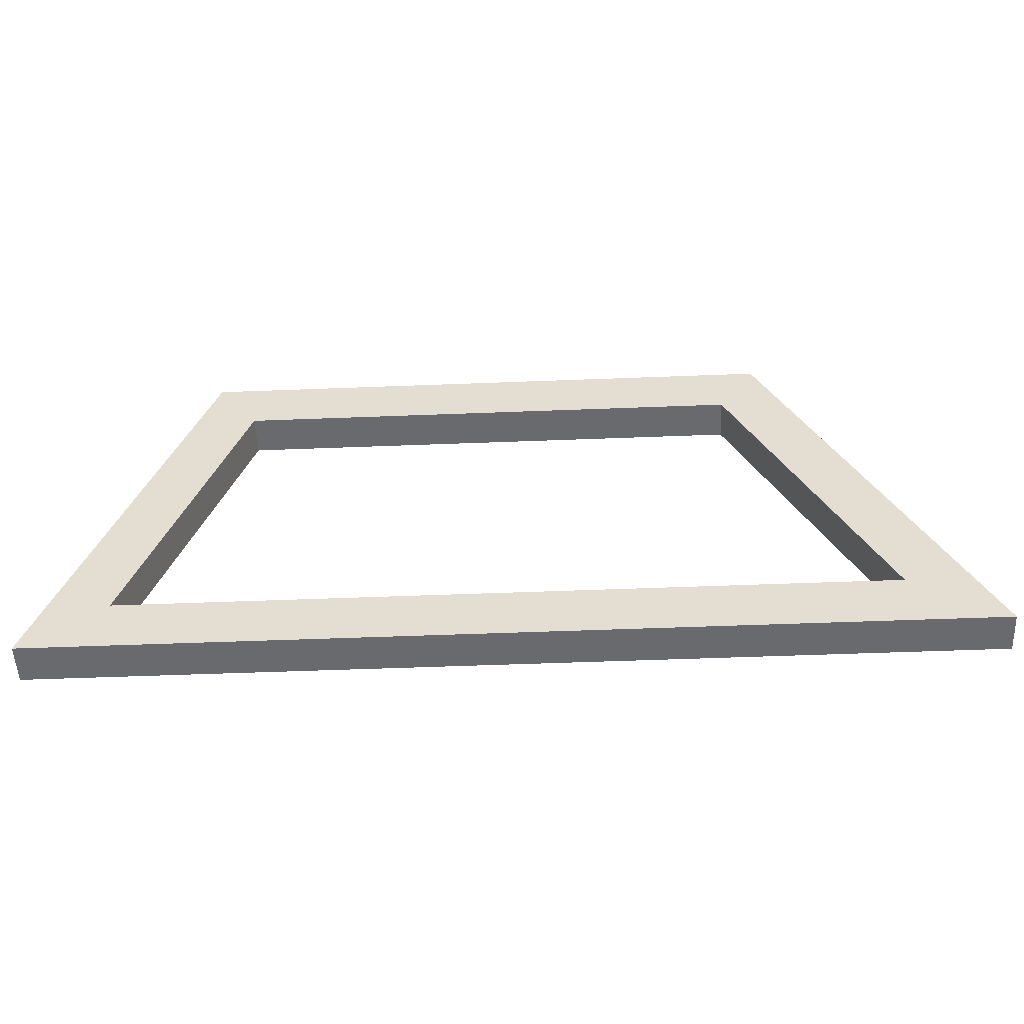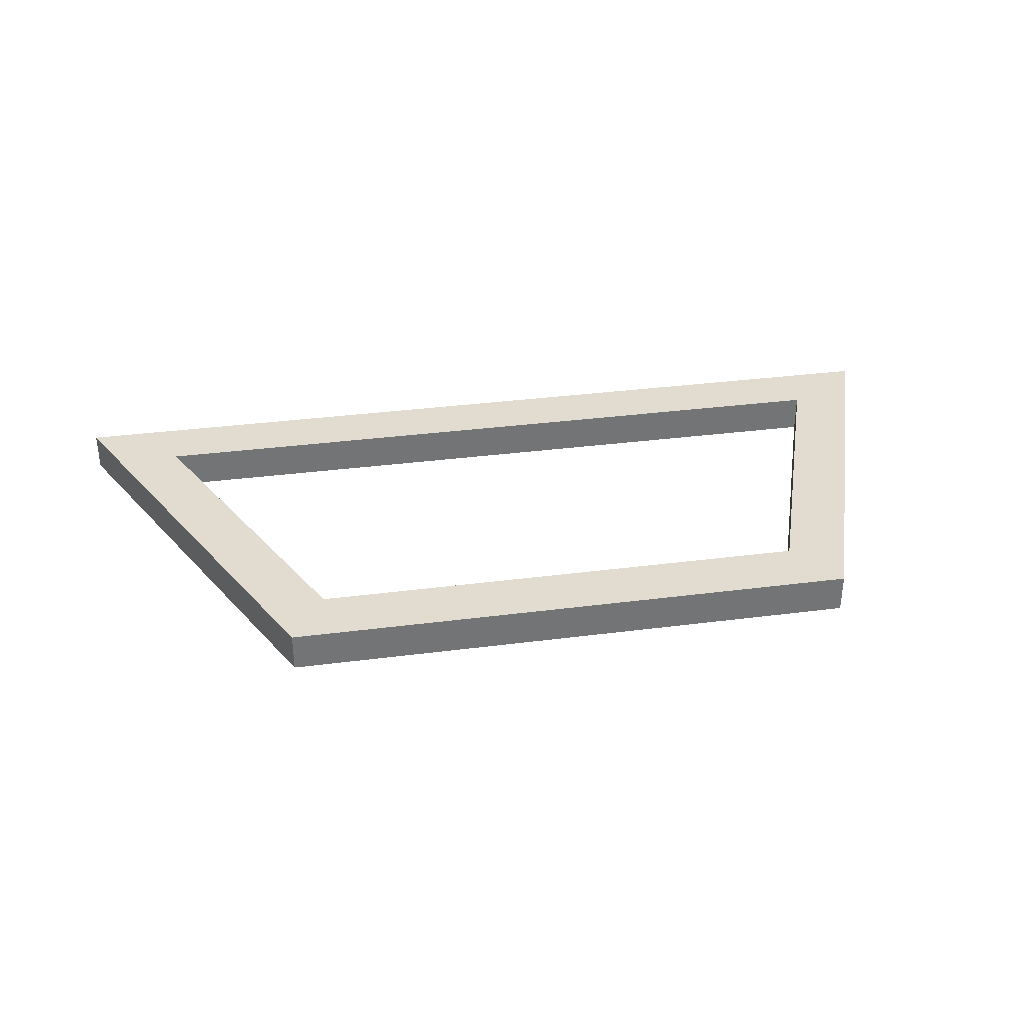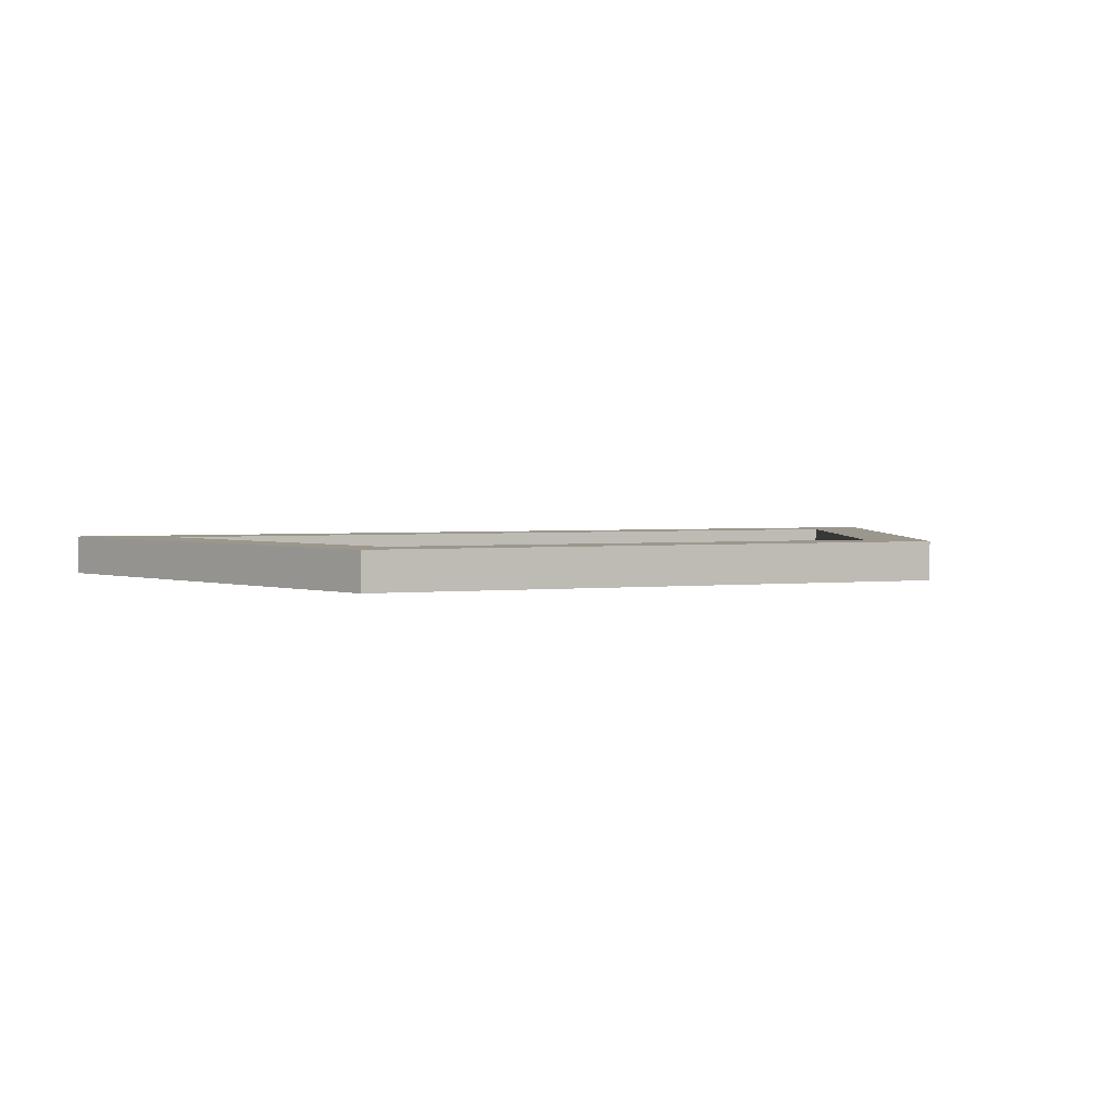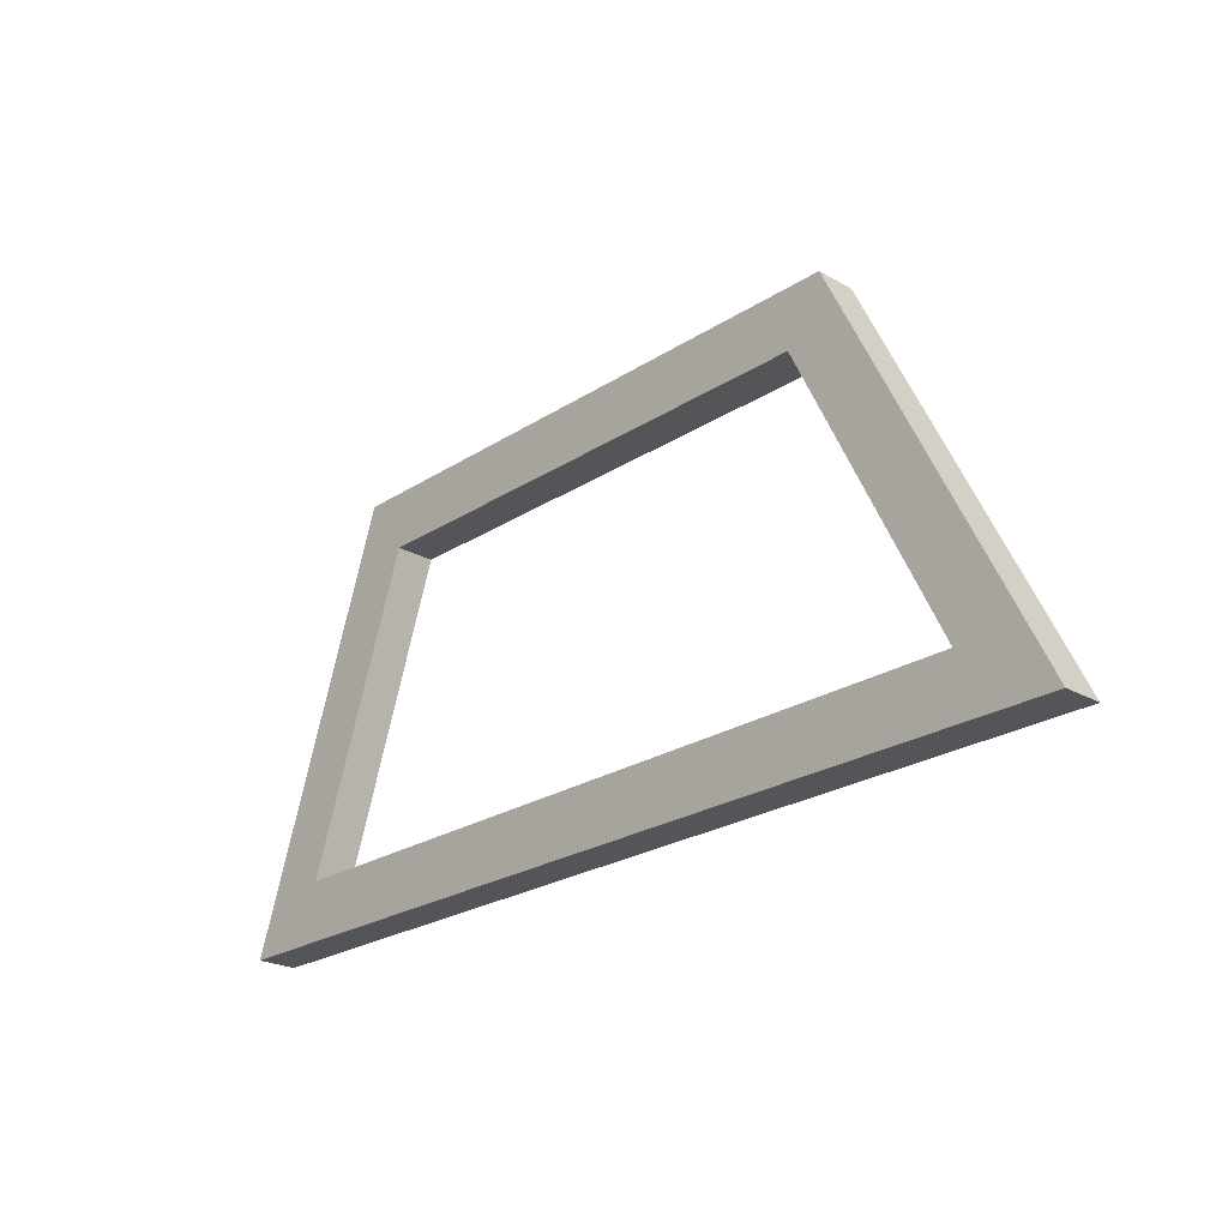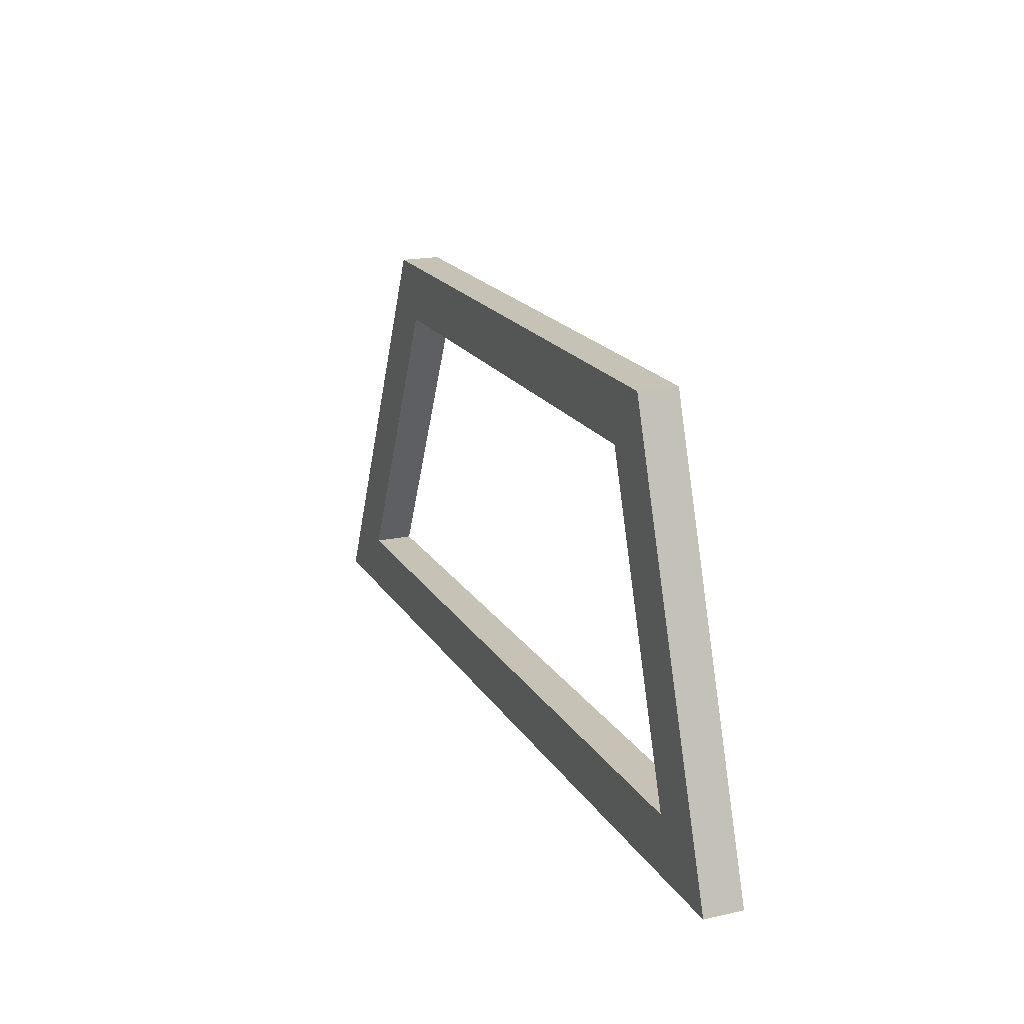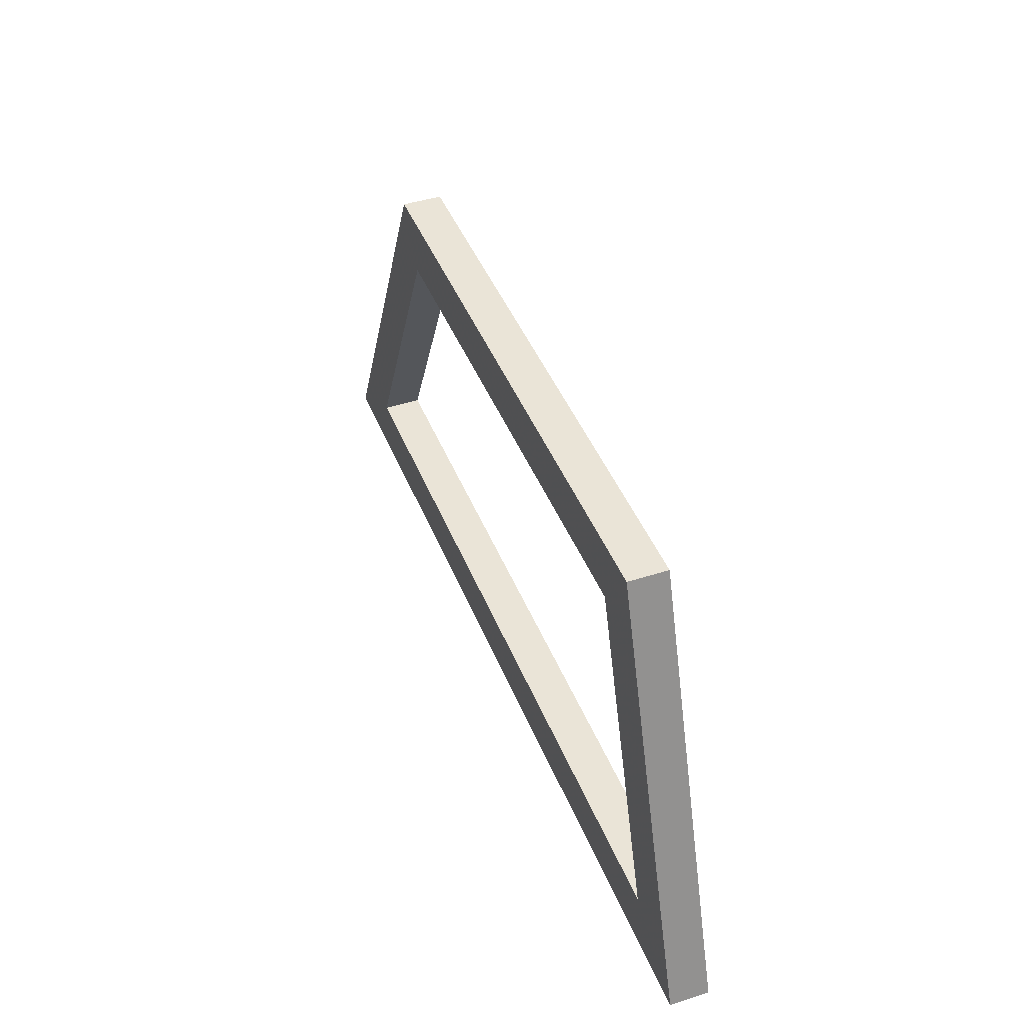
<metadata>
{"format":"obj","ext":"obj","renderer":"f3d","projection":"perspective","resolution":1024,"background":"white","views":[{"elev":-53.0,"azim":2.4,"up":"+Y"},{"elev":34.3,"azim":170.1,"up":"+Z"},{"elev":2.7,"azim":160.1,"up":"+Z"},{"elev":-24.0,"azim":46.8,"up":"+Y"},{"elev":19.1,"azim":-112.6,"up":"+Y"},{"elev":43.7,"azim":-110.8,"up":"+Y"}]}
</metadata>
<code>
v 0.75 0 0
v 0 0 0.03144
v 0 0 0
v 0.75 0 0.03144
v 0.5863 0.3408 2.087e-17
v 0.5863 0.3408 0.03144
v 0.1178 0.3408 2.087e-17
v 0.1178 0.3408 0.03144
v 0.675 0.04717 2.888e-18
v 0.06621 0.04717 2.888e-18
v 0.06621 0.04717 0.03144
v 0.675 0.04717 0.03144
v 0.5567 0.2937 1.798e-17
v 0.5567 0.2937 0.03144
v 0.1514 0.2937 1.798e-17
v 0.1514 0.2937 0.03144
f 1 2 3
f 1 4 2
f 5 4 1
f 5 6 4
f 7 6 5
f 7 8 6
f 3 8 7
f 3 2 8
f 9 10 11
f 9 11 12
f 13 9 12
f 13 12 14
f 15 13 14
f 15 14 16
f 10 15 16
f 10 16 11
f 7 15 10
f 7 10 3
f 9 3 10
f 1 3 9
f 5 13 15
f 5 9 13
f 5 15 7
f 5 1 9
f 8 11 16
f 8 2 11
f 12 11 2
f 4 12 2
f 6 16 14
f 6 14 12
f 6 8 16
f 6 12 4

</code>
